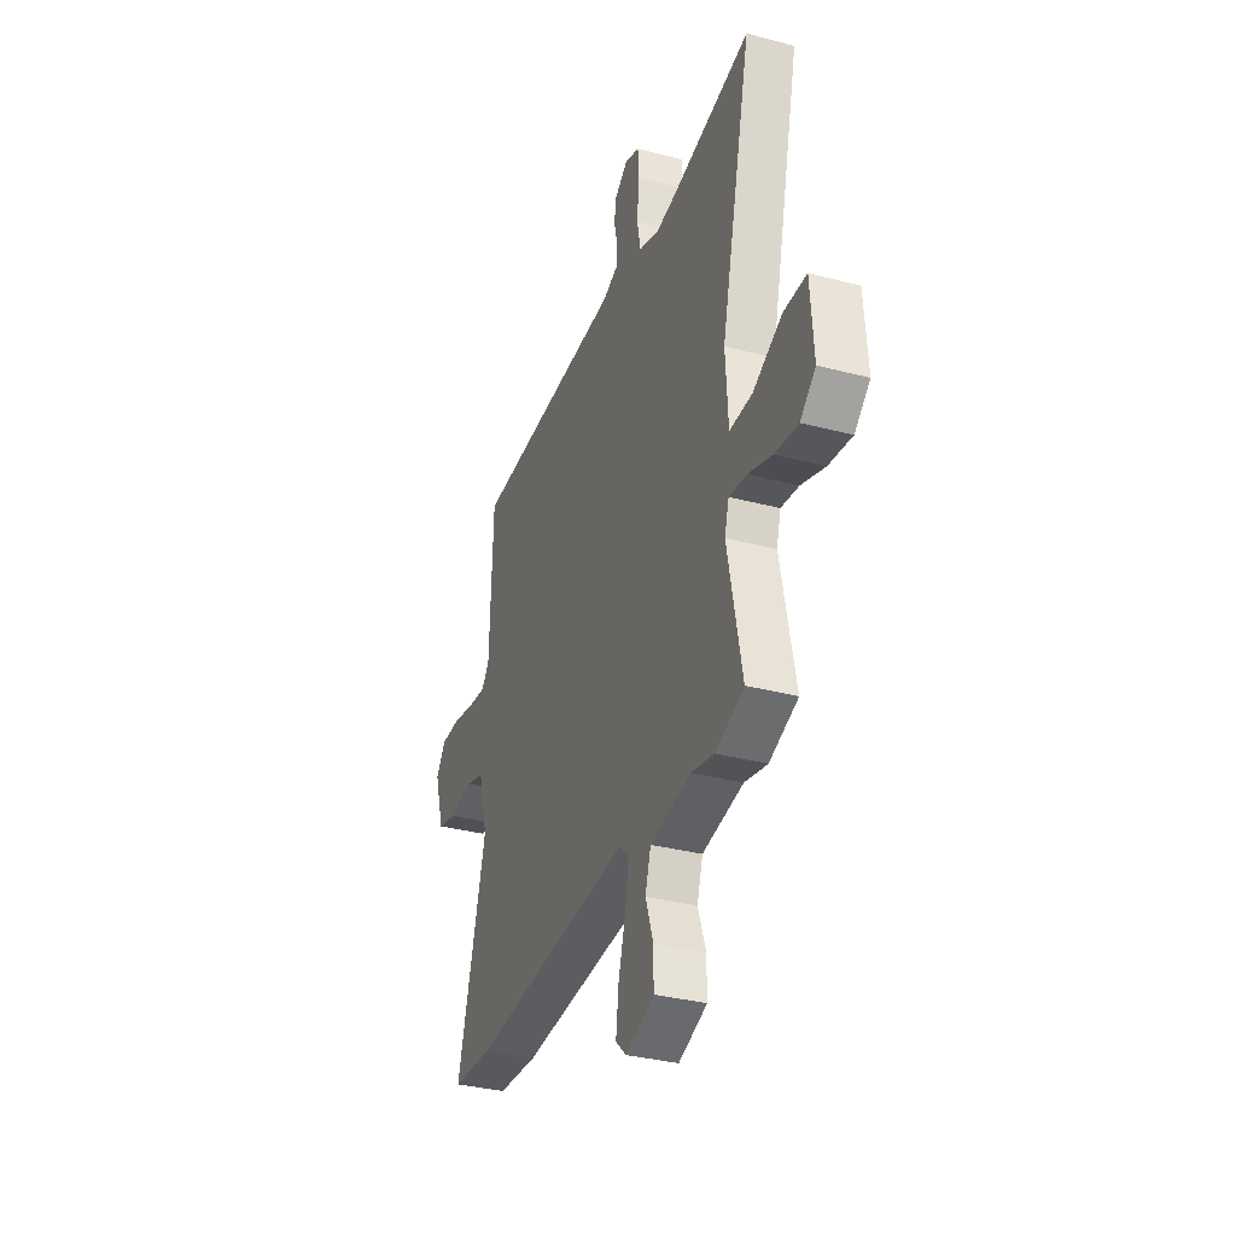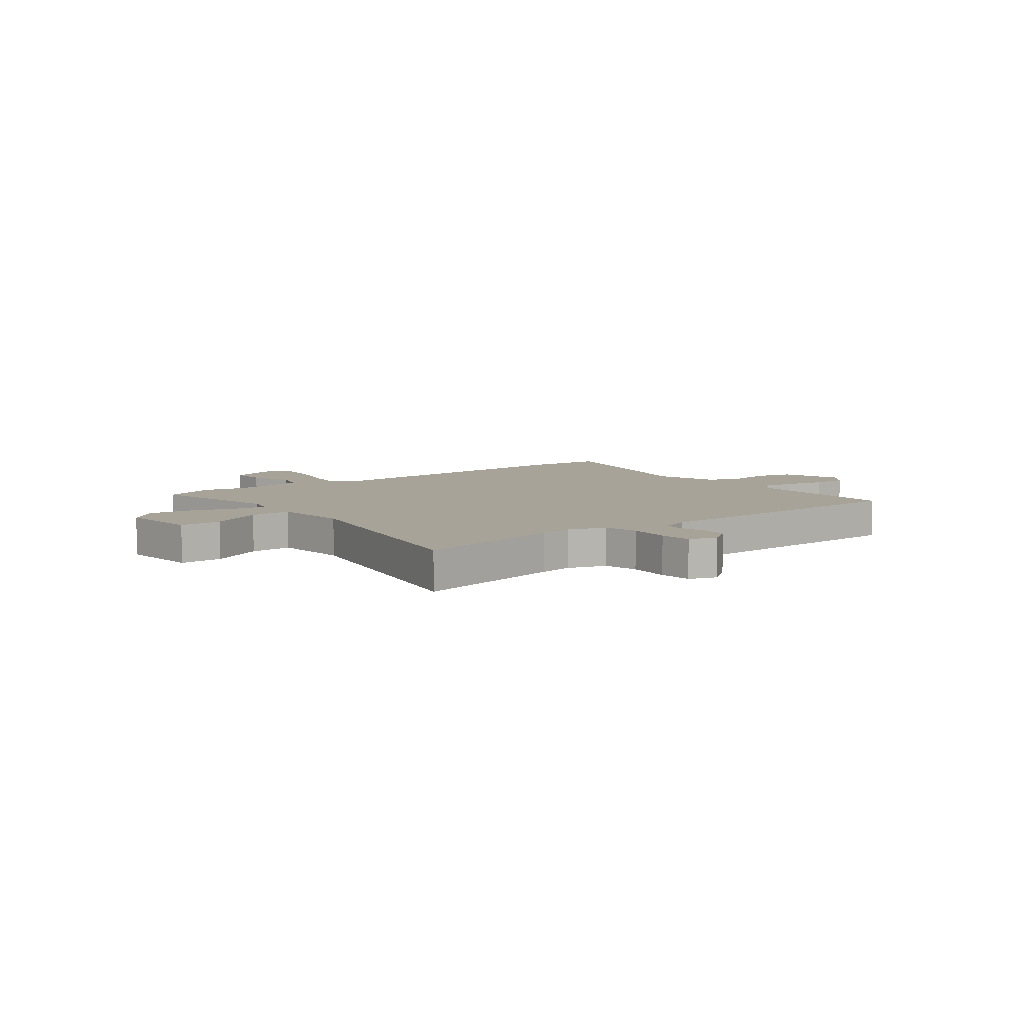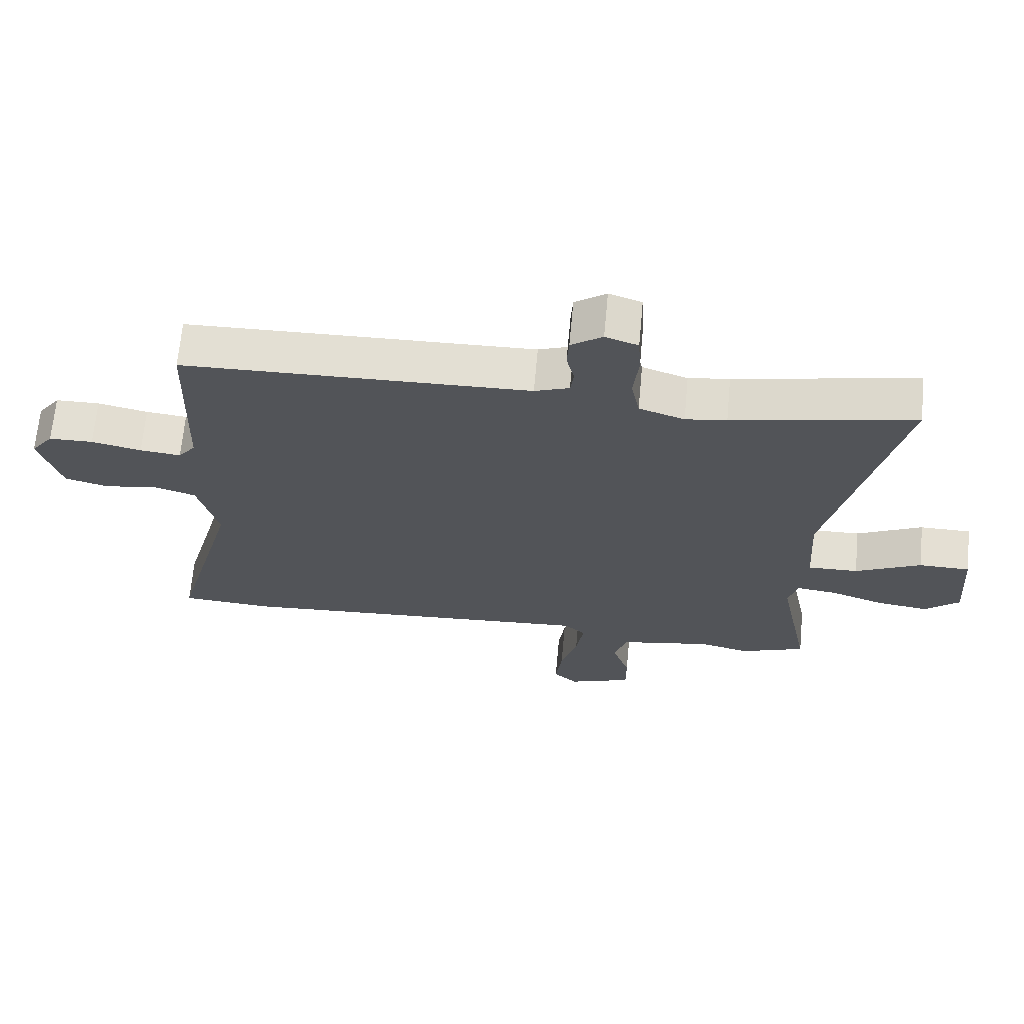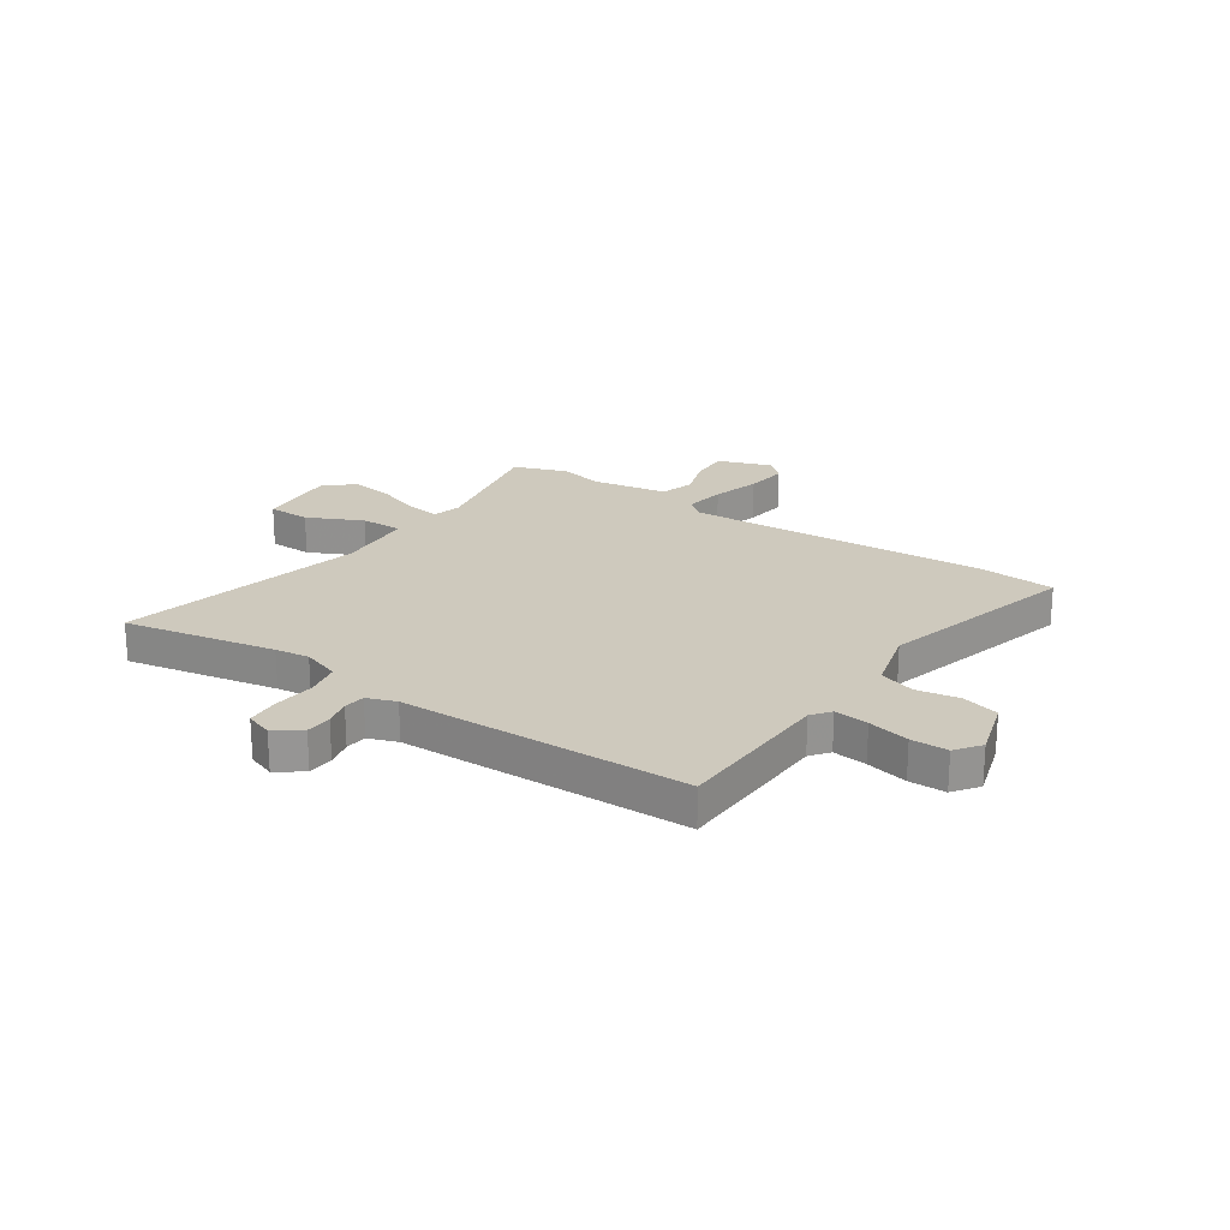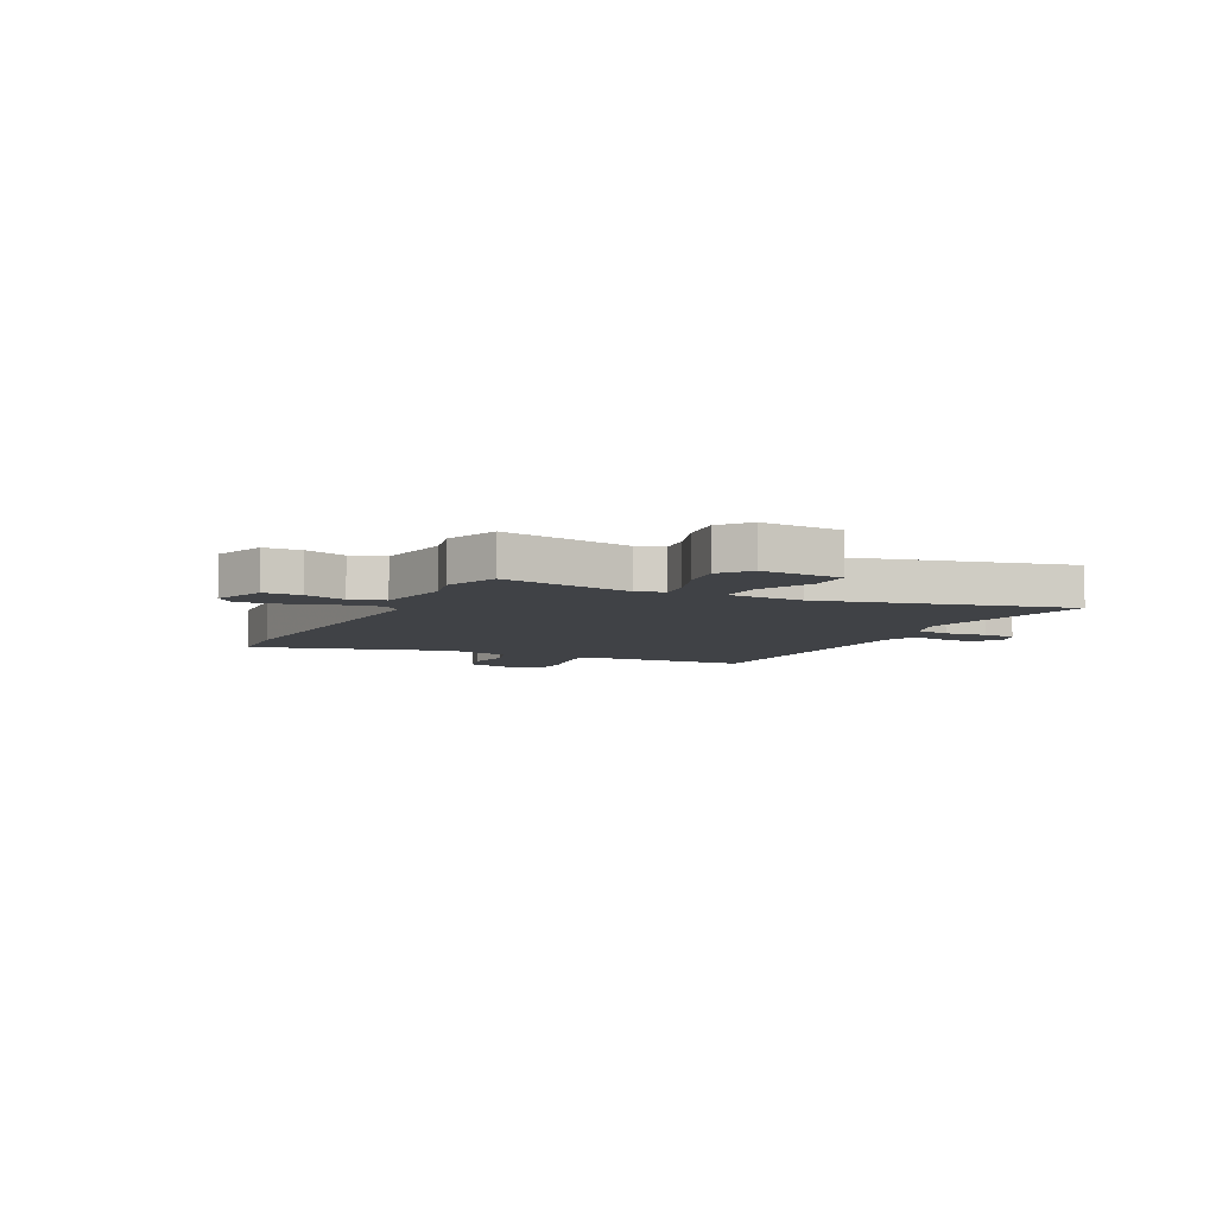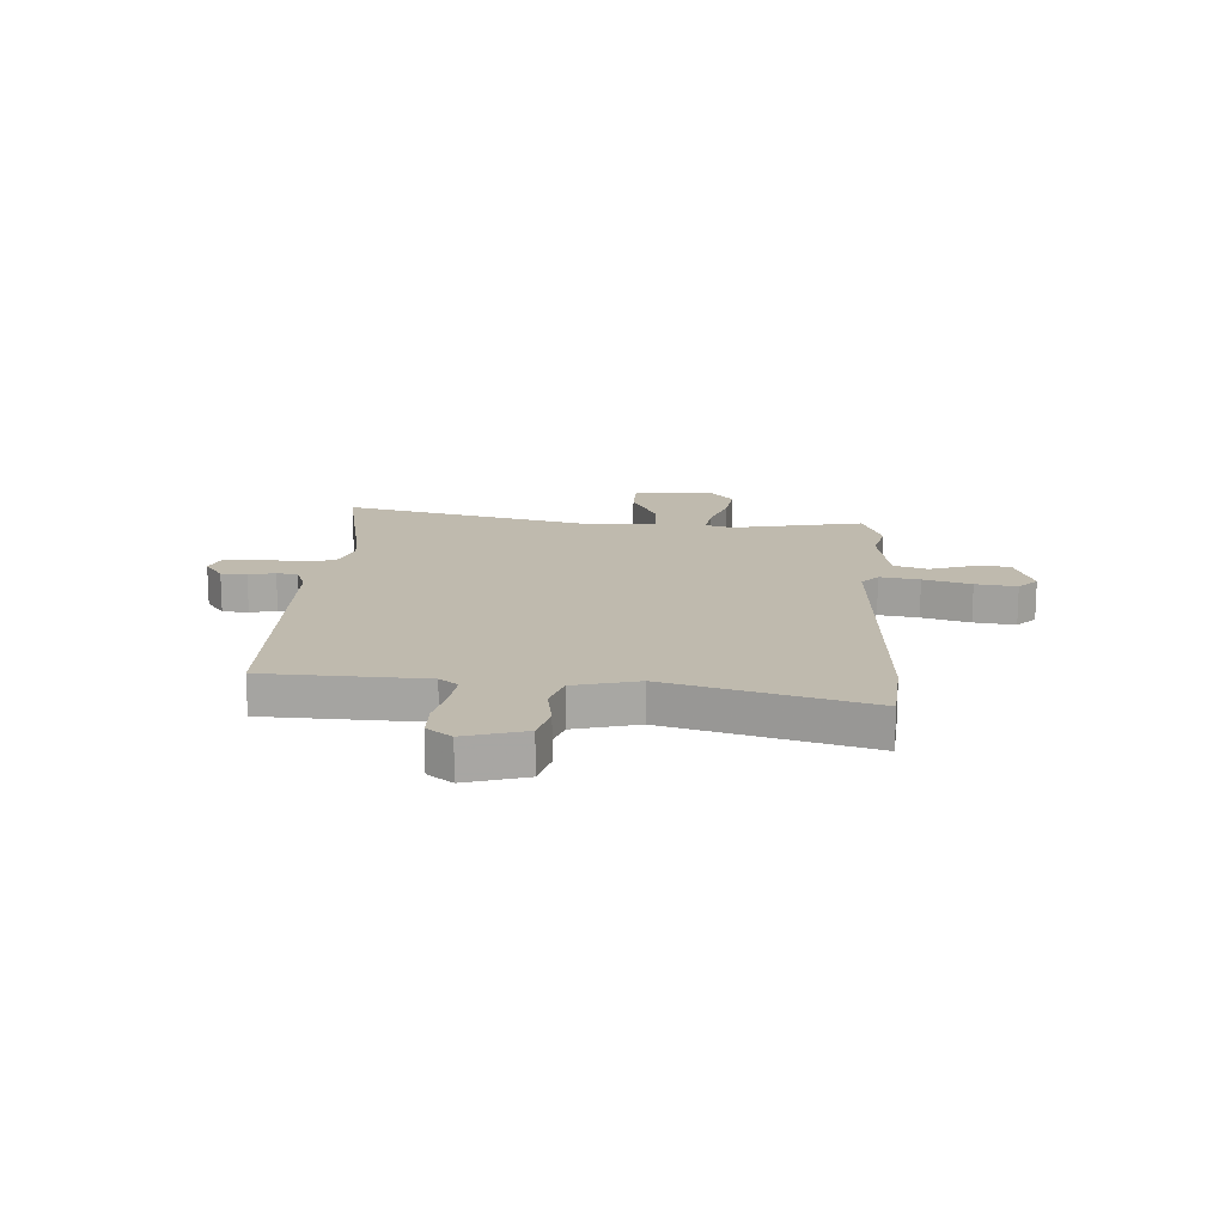
<metadata>
{"format":"obj","ext":"obj","renderer":"f3d","projection":"perspective","resolution":1024,"background":"white","views":[{"elev":-33.9,"azim":-109.7,"up":"+Z"},{"elev":6.9,"azim":-38.7,"up":"+Y"},{"elev":66.7,"azim":-174.7,"up":"+Z"},{"elev":22.7,"azim":34.1,"up":"+Y"},{"elev":-6.5,"azim":-116.1,"up":"+Y"},{"elev":15.7,"azim":93.7,"up":"+Y"}]}
</metadata>
<code>
v -0.449 0.07 -0.519
v -0.549 0.07 -0.482
v -0.499 0.07 -0.234
v -0.514 0.07 -0.181
v -0.576 0.07 -0.189
v -0.66 0.07 -0.218
v -0.741 0.07 -0.229
v -0.795 0.07 -0.183
v -0.784 0.07 -0.032
v -0.704 0.07 -0.031
v -0.601 0.07 -0.081
v -0.522 0.07 -0.083
v -0.513 0.07 0.062
v -0.621 0.07 0.524
v -0.336 0.07 0.468
v -0.272 0.07 0.459
v -0.201 0.07 0.483
v -0.188 0.07 0.548
v -0.196 0.07 0.627
v -0.192 0.07 0.689
v -0.141 0.07 0.707
v -0.092 0.07 0.672
v -0.089 0.07 0.623
v -0.101 0.07 0.573
v -0.096 0.07 0.533
v -0.042 0.07 0.513
v 0.5 0.07 0.5
v 0.51 0.07 0.2
v 0.537 0.07 0.165
v 0.601 0.07 0.172
v 0.679 0.07 0.189
v 0.748 0.07 0.188
v 0.783 0.07 0.141
v 0.749 0.07 0.028
v 0.68 0.07 0.01
v 0.599 0.07 0.024
v 0.532 0.07 0.003
v 0.5 0.07 -0.118
v 0.602 0.07 -0.493
v 0.458 0.07 -0.503
v -0.11 0.07 -0.467
v -0.144 0.07 -0.497
v -0.132 0.07 -0.572
v -0.106 0.07 -0.662
v -0.096 0.07 -0.74
v -0.133 0.07 -0.775
v -0.233 0.07 -0.739
v -0.233 0.07 -0.669
v -0.206 0.07 -0.59
v -0.226 0.07 -0.526
v -0.369 0.07 -0.501
v -0.449 0 -0.519
v -0.549 0 -0.482
v -0.499 0 -0.234
v -0.514 0 -0.181
v -0.576 0 -0.189
v -0.66 0 -0.218
v -0.741 0 -0.229
v -0.795 0 -0.183
v -0.784 0 -0.032
v -0.704 0 -0.031
v -0.601 0 -0.081
v -0.522 0 -0.083
v -0.513 0 0.062
v -0.621 0 0.524
v -0.336 0 0.468
v -0.272 0 0.459
v -0.201 0 0.483
v -0.188 0 0.548
v -0.196 0 0.627
v -0.192 0 0.689
v -0.141 0 0.707
v -0.092 0 0.672
v -0.089 0 0.623
v -0.101 0 0.573
v -0.096 0 0.533
v -0.042 0 0.513
v 0.5 0 0.5
v 0.51 0 0.2
v 0.537 0 0.165
v 0.601 0 0.172
v 0.679 0 0.189
v 0.748 0 0.188
v 0.783 0 0.141
v 0.749 0 0.028
v 0.68 0 0.01
v 0.599 0 0.024
v 0.532 0 0.003
v 0.5 0 -0.118
v 0.602 0 -0.493
v 0.458 0 -0.503
v -0.11 0 -0.467
v -0.144 0 -0.497
v -0.132 0 -0.572
v -0.106 0 -0.662
v -0.096 0 -0.74
v -0.133 0 -0.775
v -0.233 0 -0.739
v -0.233 0 -0.669
v -0.206 0 -0.59
v -0.226 0 -0.526
v -0.369 0 -0.501
f 46 47 48 49
f 46 49 50
f 43 44 45 46
f 42 43 46 50
f 41 42 50 51
f 38 39 40 41
f 37 38 41 51
f 33 34 35 36
f 33 36 37
f 30 31 32 33
f 29 30 33 37
f 28 29 37 51
f 26 27 28 51
f 21 22 23 24
f 21 24 25
f 18 19 20 21
f 17 18 21 25
f 13 14 15
f 12 13 15 16
f 8 9 10 11
f 8 11 12
f 5 6 7 8
f 4 5 8 12
f 3 4 12 16
f 17 25 26 51
f 3 16 17 51
f 1 2 3 51
f 100 99 98 97
f 101 100 97
f 97 96 95 94
f 101 97 94 93
f 102 101 93 92
f 92 91 90 89
f 102 92 89 88
f 87 86 85 84
f 88 87 84
f 84 83 82 81
f 88 84 81 80
f 102 88 80 79
f 102 79 78 77
f 75 74 73 72
f 76 75 72
f 72 71 70 69
f 76 72 69 68
f 66 65 64
f 67 66 64 63
f 62 61 60 59
f 63 62 59
f 59 58 57 56
f 63 59 56 55
f 67 63 55 54
f 102 77 76 68
f 102 68 67 54
f 102 54 53 52
f 1 52 53 2
f 2 53 54 3
f 3 54 55 4
f 4 55 56 5
f 5 56 57 6
f 6 57 58 7
f 7 58 59 8
f 8 59 60 9
f 9 60 61 10
f 10 61 62 11
f 11 62 63 12
f 12 63 64 13
f 13 64 65 14
f 14 65 66 15
f 15 66 67 16
f 16 67 68 17
f 17 68 69 18
f 18 69 70 19
f 19 70 71 20
f 20 71 72 21
f 21 72 73 22
f 22 73 74 23
f 23 74 75 24
f 24 75 76 25
f 25 76 77 26
f 26 77 78 27
f 27 78 79 28
f 28 79 80 29
f 29 80 81 30
f 30 81 82 31
f 31 82 83 32
f 32 83 84 33
f 33 84 85 34
f 34 85 86 35
f 35 86 87 36
f 36 87 88 37
f 37 88 89 38
f 38 89 90 39
f 39 90 91 40
f 40 91 92 41
f 41 92 93 42
f 42 93 94 43
f 43 94 95 44
f 44 95 96 45
f 45 96 97 46
f 46 97 98 47
f 47 98 99 48
f 48 99 100 49
f 49 100 101 50
f 50 101 102 51
f 51 102 52 1

</code>
